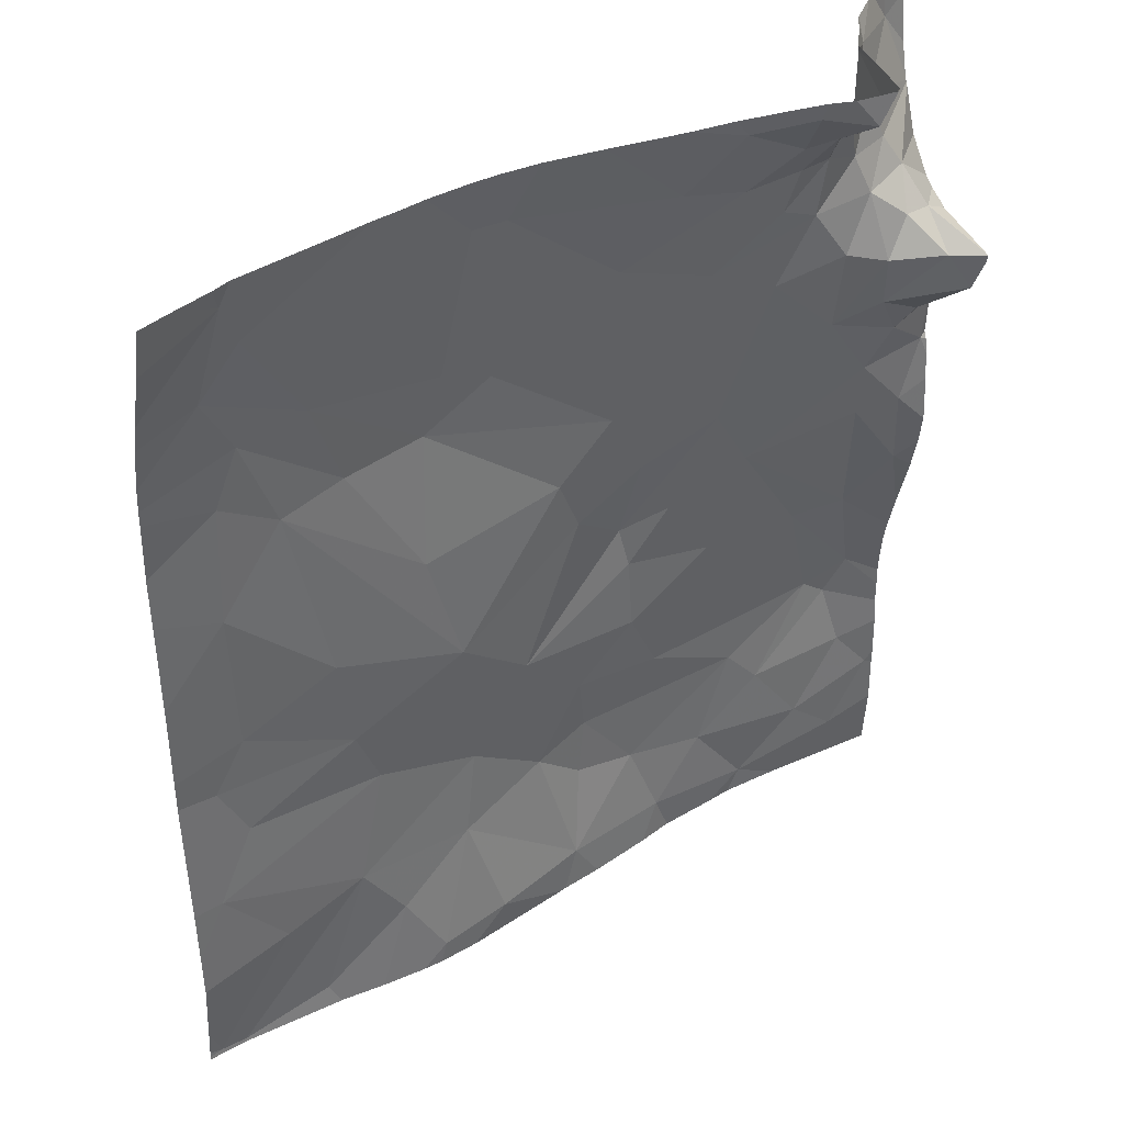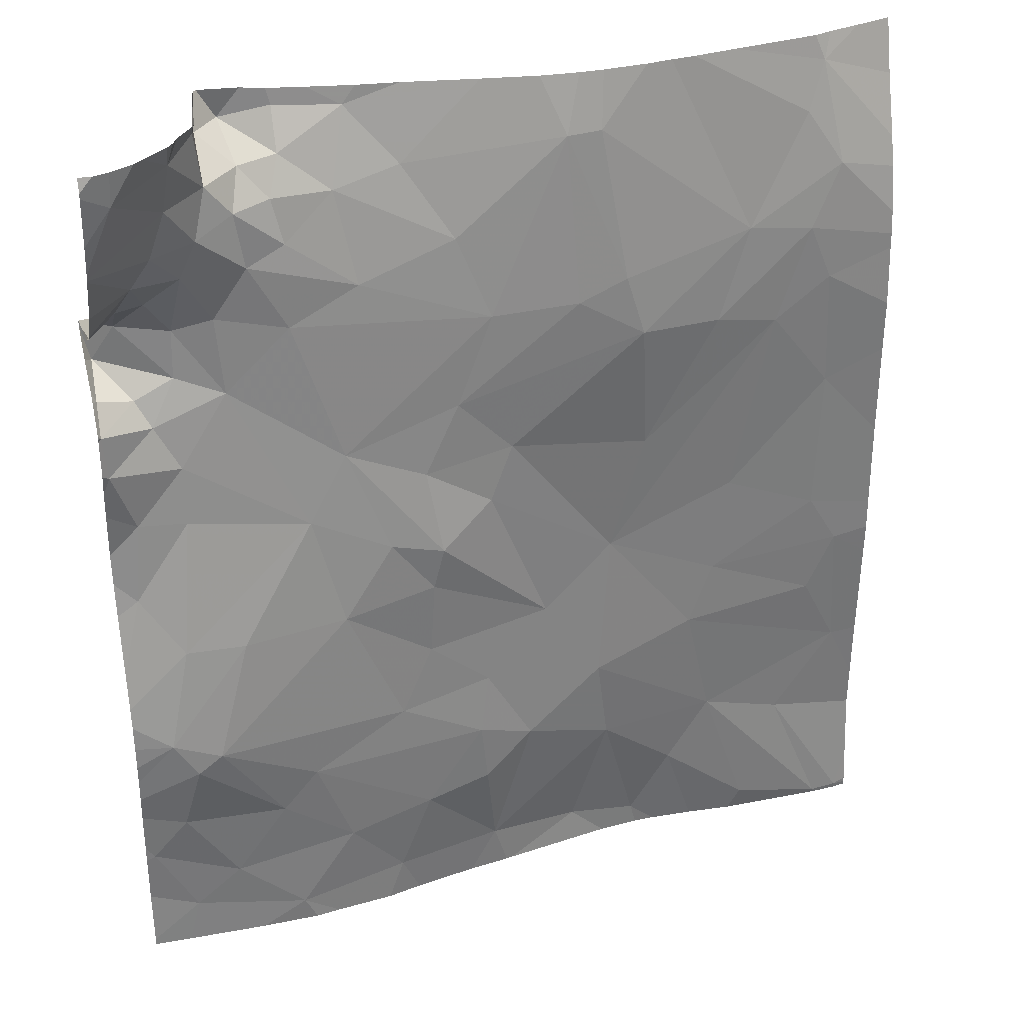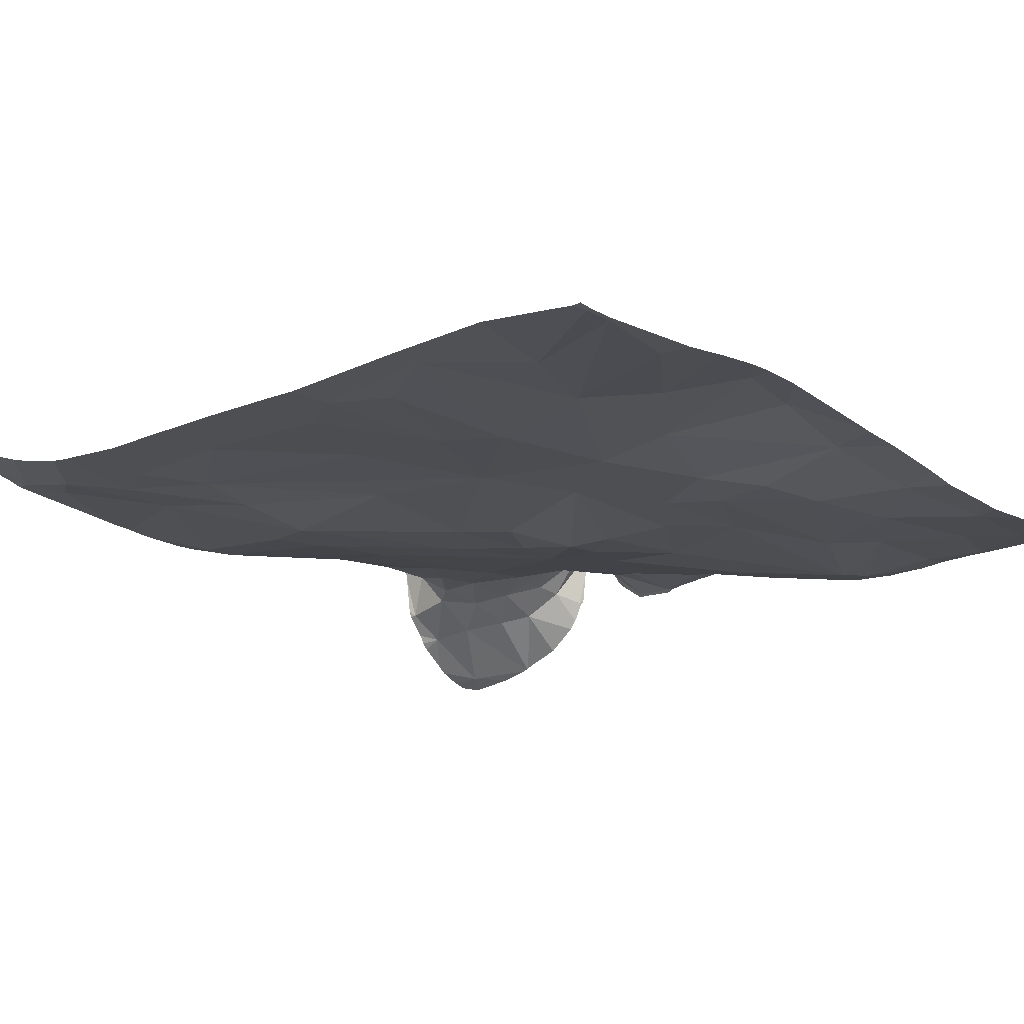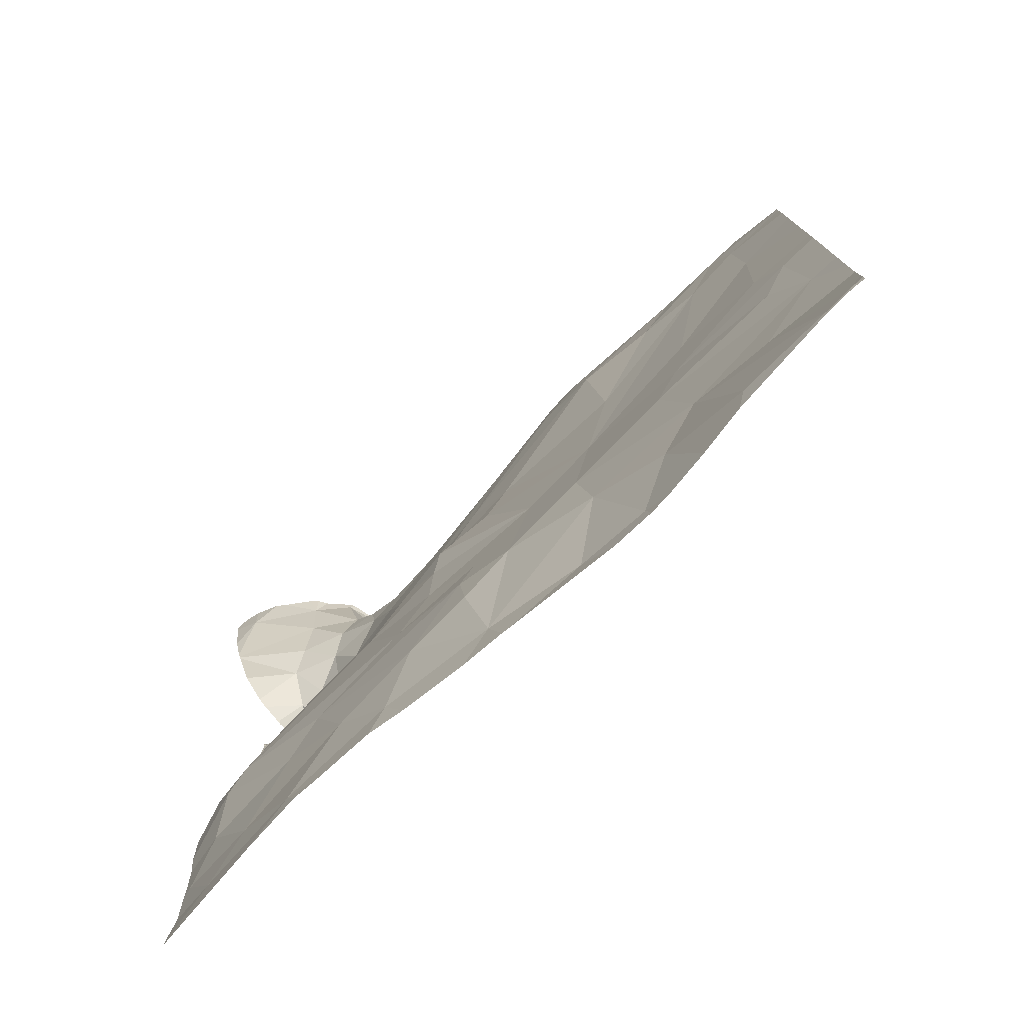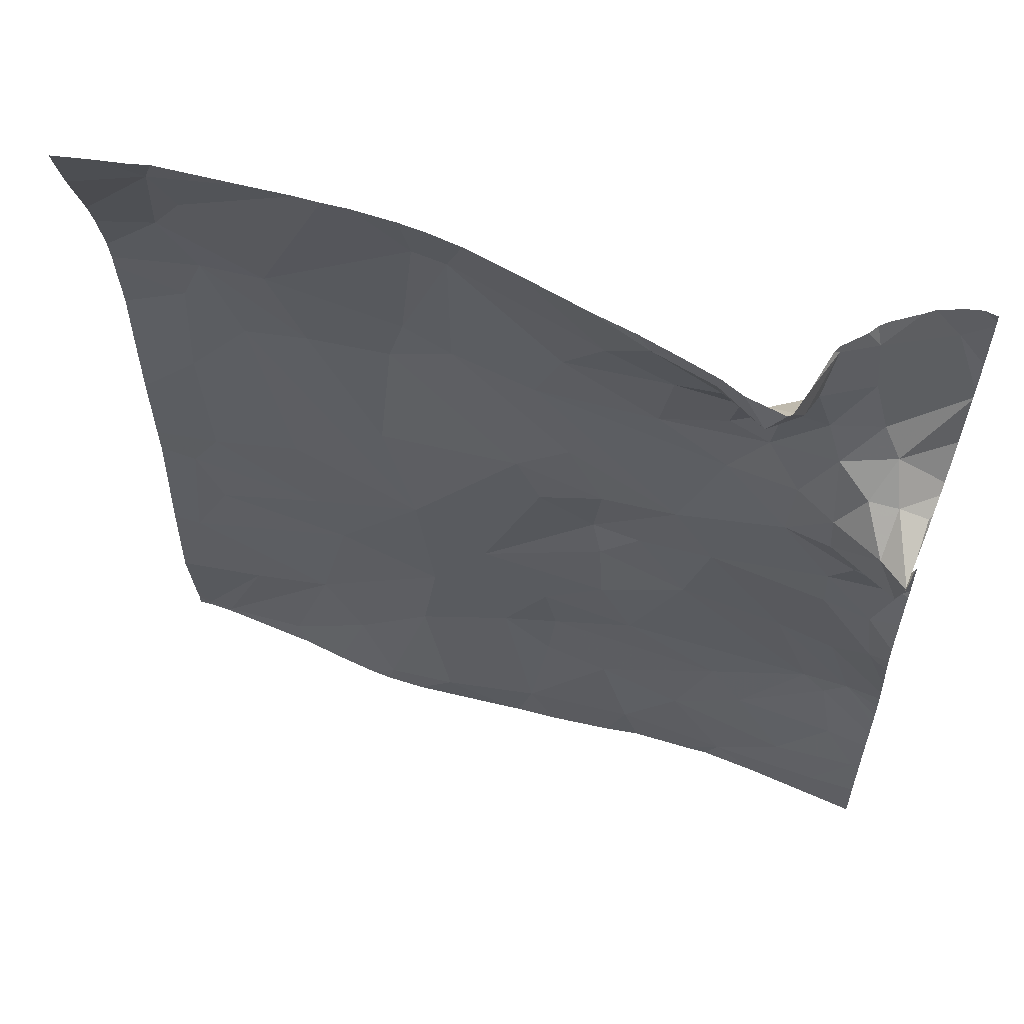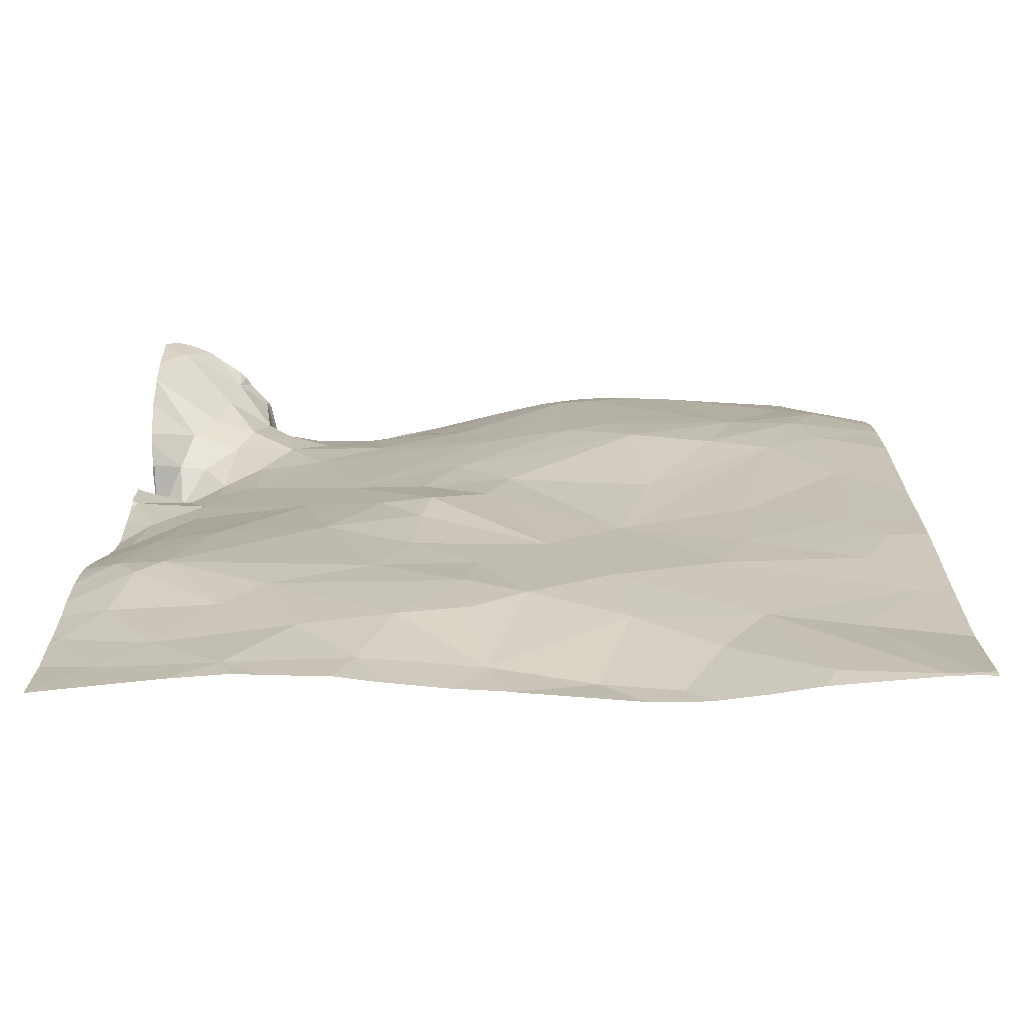
<metadata>
{"format":"obj","ext":"obj","renderer":"f3d","projection":"perspective","resolution":1024,"background":"white","views":[{"elev":40.8,"azim":-30.7,"up":"+Y"},{"elev":32.6,"azim":163.6,"up":"+Y"},{"elev":-15.3,"azim":-46.9,"up":"+Z"},{"elev":-77.6,"azim":-132.5,"up":"+Y"},{"elev":59.1,"azim":22.7,"up":"+Y"},{"elev":-70.4,"azim":-175.9,"up":"+Y"}]}
</metadata>
<code>
v -70.58 -80.55 -0.5406
v -70.6 -80.41 -0.2771
v -70.8 -80.61 -0.4977
v -70.82 -79.76 -0.7342
v -70.9 -79.96 -0.5417
v -70.73 -79.98 -0.5718
v -72.93 -84.21 -0.7229
v -70.57 -80.73 -0.6706
v -71.07 -78.99 -0.8514
v -75.09 -79.01 -0.3924
v -72.81 -83.22 -0.8416
v -73.16 -83.34 -0.7923
v -72.85 -83.61 -0.8324
v -72.25 -81.7 -0.8071
v -72.51 -82.04 -0.8254
v -71.94 -82.17 -0.8373
v -74.39 -80.51 -0.6747
v -74.59 -79.95 -0.6156
v -75 -80.01 -0.5978
v -70.57 -80.08 -0.6324
v -71.08 -82.95 -0.9733
v -71.47 -83.52 -0.9088
v -70.93 -83.07 -0.9667
v -75.48 -84.46 -0.6209
v -75.17 -81.1 -0.5884
v -75.13 -82 -0.6061
v -70.74 -80.18 -0.3418
v -73.72 -83.54 -0.6835
v -74.2 -83.91 -0.6242
v -73.96 -84.35 -0.5752
v -70.68 -81.88 -0.6965
v -70.93 -79.57 -0.7781
v -71.11 -79.79 -0.6167
v -71.33 -80.59 -0.5853
v -72.01 -81.07 -0.7031
v -71.77 -81.48 -0.7444
v -71.46 -79.03 -0.164
v -71.76 -78.95 -0.2628
v -71.75 -79.2 -0.3936
v -75.32 -84.47 -0.6288
v -74.47 -83.5 -0.6267
v -74.99 -83.67 -0.5901
v -72.04 -79.42 -0.4933
v -71.74 -79.69 -0.565
v -71.68 -79.41 -0.5124
v -70.71 -79.06 -1.132
v -70.73 -81.38 -0.6464
v -71.03 -81.39 -0.6745
v -71.29 -79.25 -0.6082
v -71.24 -78.9 -0.6668
v -72.73 -79.76 -0.6206
v -72.15 -79.98 -0.6138
v -71.5 -79.79 -0.5871
v -71.03 -79.28 -0.8089
v -71.3 -79.04 -0.3262
v -71.51 -79.23 -0.4267
v -72.5 -81.26 -0.7447
v -72.57 -81.77 -0.8424
v -75.38 -83.15 -0.5648
v -70.59 -81 -0.6713
v -73.62 -79.19 -0.6095
v -71.03 -81.03 -0.63
v -73.88 -80.49 -0.7479
v -73.77 -80.12 -0.7226
v -71.45 -79.45 -0.5803
v -72.28 -82.94 -0.86
v -71.69 -83.26 -0.9145
v -72.25 -84.23 -0.8378
v -71.91 -83.84 -0.8908
v -72.44 -83.71 -0.8637
v -70.61 -83.76 -0.8589
v -70.86 -84.21 -0.8706
v -71.73 -80.2 -0.6102
v -71.3 -80.11 -0.5537
v -75.33 -82.32 -0.5996
v -75.15 -82.69 -0.6053
v -74.75 -84.34 -0.6348
v -74.29 -82.76 -0.6634
v -73.65 -82.98 -0.7187
v -73.47 -80.23 -0.7335
v -72.93 -80.26 -0.7006
v -73.42 -79.2 -0.6122
v -72.71 -80.82 -0.7188
v -72.45 -79.31 -0.4838
v -72.15 -78.96 -0.3461
v -71.56 -84.33 -0.9025
v -71.21 -79.55 -0.6595
v -72.87 -82.84 -0.7966
v -73.73 -82.05 -0.6571
v -71.05 -80.19 -0.478
v -70.89 -80.76 -0.5722
v -71.04 -80.48 -0.5023
v -74.78 -80.59 -0.6296
v -73.93 -81.3 -0.6692
v -72.91 -81.51 -0.7526
v -73.05 -81.16 -0.7225
v -74.54 -81.75 -0.6196
v -72.48 -82.52 -0.821
v -74.98 -79.29 -0.4757
v -73.52 -84.27 -0.6086
v -71.15 -83.97 -0.8904
v -75.2 -79.63 -0.5316
v -70.83 -83.48 -0.9044
v -75.14 -80.36 -0.5973
v -71.3 -82.22 -0.8689
v -70.93 -82.22 -0.8418
v -74.45 -82.37 -0.6404
v -70.79 -82.84 -0.9399
v -73.27 -82.42 -0.7264
v -75.57 -80 -0.5257
v -75.57 -80.24 -0.5455
v -75.57 -82.49 -0.5737
v -75.57 -80.95 -0.5675
v -75.57 -80.15 -0.5414
v -75.57 -82.3 -0.5804
v -75.57 -83.79 -0.5363
v -75.57 -84.47 -0.6091
v -75.57 -79.18 -0.3055
v -75.57 -80.62 -0.5706
v -75.57 -83.15 -0.5496
v -75.57 -81.54 -0.5661
v -75.57 -83.52 -0.5415
v -75.57 -82.1 -0.5752
v -75.57 -79.72 -0.4703
v -75.57 -84.23 -0.5856
v -75.57 -84.43 -0.6096
v -75.57 -79.54 -0.4233
v -72.76 -84.49 -0.7369
v -72.15 -84.49 -0.8505
v -71.64 -84.49 -0.9015
v -74.68 -84.49 -0.6142
v -72.37 -84.49 -0.8037
v -73.74 -84.49 -0.5922
v -73.02 -84.49 -0.7048
v -71.28 -84.49 -0.8989
v -70.79 -84.49 -0.8804
v -74 -84.49 -0.5729
v -74.12 -84.49 -0.5729
v -75.33 -84.49 -0.6257
v -75.49 -84.49 -0.6177
v -73.06 -84.49 -0.6971
v -75.26 -84.49 -0.6247
v -75.56 -84.49 -0.6073
v -75.57 -84.49 -0.607
v -71.79 -84.49 -0.8835
v -74.39 -84.49 -0.5885
v -70.56 -81.02 -0.6668
v -70.56 -80.13 -0.3954
v -70.56 -80.18 -0.2223
v -70.56 -81.12 -0.6517
v -70.56 -82.86 -0.8797
v -70.56 -80.49 -0.5333
v -70.56 -84.49 -0.8708
v -70.56 -80.37 -0.364
v -70.56 -83.68 -0.8529
v -70.56 -79.49 -1.09
v -70.56 -80.11 -0.6161
v -70.56 -83.42 -0.8625
v -70.56 -78.94 -1.189
v -70.56 -81.29 -0.6312
v -70.56 -79.46 -1.102
v -70.56 -79.27 -1.148
v -70.56 -84.45 -0.8688
v -70.56 -78.97 -1.186
v -70.56 -81.77 -0.6349
v -70.56 -80.98 -0.6886
v -70.56 -82.58 -0.8372
v -70.56 -82.7 -0.8635
v -70.56 -79.97 -0.8271
v -70.56 -79.78 -0.9771
v -70.56 -79.51 -1.079
v -70.56 -83.79 -0.853
v -70.56 -80.22 -0.2264
v -70.56 -84.1 -0.8449
v -70.56 -83.26 -0.8799
v -70.56 -83 -0.8879
v -70.56 -80.53 -0.5751
v -70.56 -79.5 -1.087
v -70.56 -83.11 -0.8831
v -70.56 -80.74 -0.6788
v -70.56 -80.72 -0.6843
v -70.56 -80.17 -0.2338
v -70.56 -82.35 -0.7815
v -70.56 -80.07 -0.6611
v -70.56 -80.7 -0.6823
v -70.56 -81.98 -0.6799
v -70.56 -80.02 -0.766
v -70.56 -81.58 -0.6081
v -71.73 -78.86 -0.2464
v -71.07 -78.86 -0.9115
v -75.57 -78.86 -0.2187
v -73.51 -78.86 -0.5255
v -73.65 -78.86 -0.5258
v -71.95 -78.86 -0.2921
v -73.93 -78.86 -0.5109
v -70.63 -78.86 -1.172
v -74.5 -78.86 -0.4396
v -71.26 -78.86 -0.6275
v -72.23 -78.86 -0.3447
v -75.56 -78.86 -0.222
v -74.23 -78.86 -0.4762
v -70.92 -78.86 -1.034
v -70.73 -78.86 -1.144
v -70.56 -78.86 -1.164
v -71.11 -78.86 -0.8693
v -71.25 -78.86 -0.6713
v -71.3 -78.86 -0.3594
v -75.03 -78.86 -0.3689
v -75.14 -78.86 -0.3331
v -71.35 -78.86 -0.1656
v -71.59 -78.86 -0.1966
v -74.08 -78.86 -0.4899
v -71.14 -78.86 -0.8072
v -72.49 -78.86 -0.3779
v -72.94 -78.86 -0.4568
v -75.34 -78.86 -0.2821
v -73.27 -78.86 -0.5097
v -71.33 -78.86 -0.1862
v -70.86 -78.86 -1.079
g obj_0
f 1 2 3
f 1 3 8
f 2 1 152
f 1 8 185
f 1 177 152
f 185 177 1
f 92 3 2
f 2 154 173
f 2 27 92
f 27 2 173
f 152 154 2
f 8 3 91
f 91 3 92
f 91 60 8
f 8 181 185
f 8 60 166
f 8 180 181
f 166 180 8
f 92 27 90
f 91 92 34
f 90 34 92
f 6 27 149
f 27 5 90
f 27 6 5
f 173 149 27
f 62 60 91
f 34 62 91
f 60 62 47
f 60 150 147
f 47 160 60
f 166 60 147
f 160 150 60
f 74 34 90
f 90 5 33
f 33 74 90
f 36 62 34
f 73 34 74
f 34 35 36
f 73 35 34
f 20 184 6
f 4 5 6
f 148 20 6
f 148 6 182
f 149 182 6
f 184 187 6
f 169 4 6
f 169 6 187
f 33 5 4
f 62 48 47
f 36 48 62
f 47 48 31
f 47 188 160
f 31 165 47
f 165 188 47
f 53 74 33
f 53 73 74
f 4 32 33
f 33 87 53
f 87 33 32
f 36 35 14
f 36 106 48
f 36 14 16
f 36 105 106
f 36 16 105
f 52 73 53
f 73 81 35
f 52 81 73
f 35 58 14
f 35 81 83
f 35 57 58
f 35 83 57
f 157 20 148
f 184 20 157
f 4 171 32
f 170 4 169
f 171 4 170
f 48 106 31
f 31 186 165
f 31 183 186
f 183 31 106
f 53 87 65
f 53 44 52
f 65 44 53
f 54 32 178
f 32 54 87
f 171 178 32
f 65 87 49
f 87 54 49
f 58 15 14
f 14 15 16
f 105 108 106
f 108 168 106
f 183 106 167
f 168 167 106
f 16 21 105
f 15 98 16
f 66 21 16
f 66 16 98
f 21 108 105
f 52 51 81
f 52 44 43
f 43 51 52
f 83 81 80
f 81 51 82
f 80 81 82
f 15 58 109
f 57 95 58
f 109 58 95
f 80 63 83
f 83 96 57
f 83 63 96
f 57 96 95
f 56 65 49
f 45 44 65
f 65 56 45
f 43 44 45
f 46 54 156
f 9 54 46
f 9 49 54
f 178 156 54
f 49 55 56
f 49 9 50
f 50 55 49
f 98 15 109
f 108 151 168
f 108 21 23
f 108 176 151
f 179 108 23
f 176 108 179
f 66 67 21
f 21 22 23
f 67 22 21
f 88 98 109
f 66 98 88
f 67 66 11
f 11 66 88
f 84 82 51
f 43 84 51
f 39 43 45
f 43 85 84
f 43 39 85
f 64 63 80
f 80 82 64
f 84 215 82
f 64 82 61
f 61 82 192
f 215 217 82
f 192 82 217
f 95 89 109
f 88 109 12
f 109 89 79
f 12 109 79
f 89 95 96
f 94 96 63
f 18 63 64
f 63 17 94
f 18 17 63
f 89 96 94
f 37 56 55
f 45 56 39
f 39 56 37
f 46 219 9
f 162 46 161
f 156 161 46
f 164 46 162
f 159 196 46
f 159 46 164
f 219 46 203
f 196 203 46
f 219 202 9
f 190 9 202
f 206 50 9
f 206 9 213
f 205 9 190
f 213 9 205
f 55 218 37
f 218 55 50
f 218 50 207
f 198 50 206
f 207 50 198
f 23 103 158
f 22 103 23
f 179 23 175
f 158 175 23
f 67 11 70
f 22 67 69
f 69 67 70
f 101 103 22
f 22 69 101
f 88 12 11
f 11 12 13
f 11 13 70
f 215 84 85
f 38 85 39
f 37 38 39
f 85 199 214
f 85 38 189
f 85 194 199
f 215 85 214
f 189 194 85
f 64 61 18
f 18 61 195
f 61 193 195
f 192 193 61
f 89 78 79
f 89 94 93
f 78 89 107
f 89 93 97
f 97 107 89
f 12 79 28
f 13 12 7
f 7 12 28
f 78 41 79
f 41 28 79
f 17 93 94
f 17 18 19
f 18 212 99
f 19 18 102
f 99 102 18
f 195 212 18
f 17 19 93
f 37 210 211
f 37 211 38
f 218 210 37
f 101 71 103
f 158 103 71
f 68 69 70
f 13 7 70
f 68 70 7
f 86 101 69
f 68 86 69
f 72 71 101
f 101 86 72
f 211 189 38
f 78 59 41
f 78 107 76
f 59 78 76
f 97 93 25
f 93 19 104
f 93 104 25
f 76 107 75
f 26 107 97
f 26 75 107
f 97 25 26
f 29 28 41
f 28 100 7
f 28 29 30
f 28 30 100
f 7 100 141
f 68 7 128
f 141 134 7
f 128 7 134
f 42 41 59
f 77 29 41
f 40 41 42
f 40 77 41
f 19 102 110
f 19 114 104
f 110 114 19
f 212 201 99
f 99 10 102
f 197 10 99
f 197 99 201
f 102 124 110
f 102 10 127
f 127 124 102
f 71 72 174
f 158 71 155
f 155 71 172
f 174 172 71
f 68 129 86
f 68 132 129
f 128 132 68
f 86 135 72
f 86 145 130
f 86 130 135
f 129 145 86
f 135 136 72
f 174 72 163
f 163 72 136
f 75 59 76
f 42 59 122
f 59 75 112
f 59 120 122
f 112 120 59
f 25 121 26
f 25 104 119
f 119 113 25
f 121 25 113
f 114 111 104
f 119 104 111
f 26 123 75
f 123 115 75
f 112 75 115
f 121 123 26
f 30 29 146
f 77 131 29
f 131 146 29
f 100 30 137
f 141 100 133
f 137 133 100
f 146 138 30
f 137 30 138
f 24 40 42
f 42 116 24
f 122 116 42
f 77 40 142
f 142 131 77
f 139 40 24
f 142 40 139
f 10 209 216
f 10 216 200
f 127 10 118
f 208 10 197
f 209 10 208
f 191 118 10
f 191 10 200
f 163 136 153
f 24 126 117
f 116 125 24
f 126 24 125
f 139 24 140
f 140 24 117
f 140 117 143
f 117 144 143
f 196 159 204

</code>
